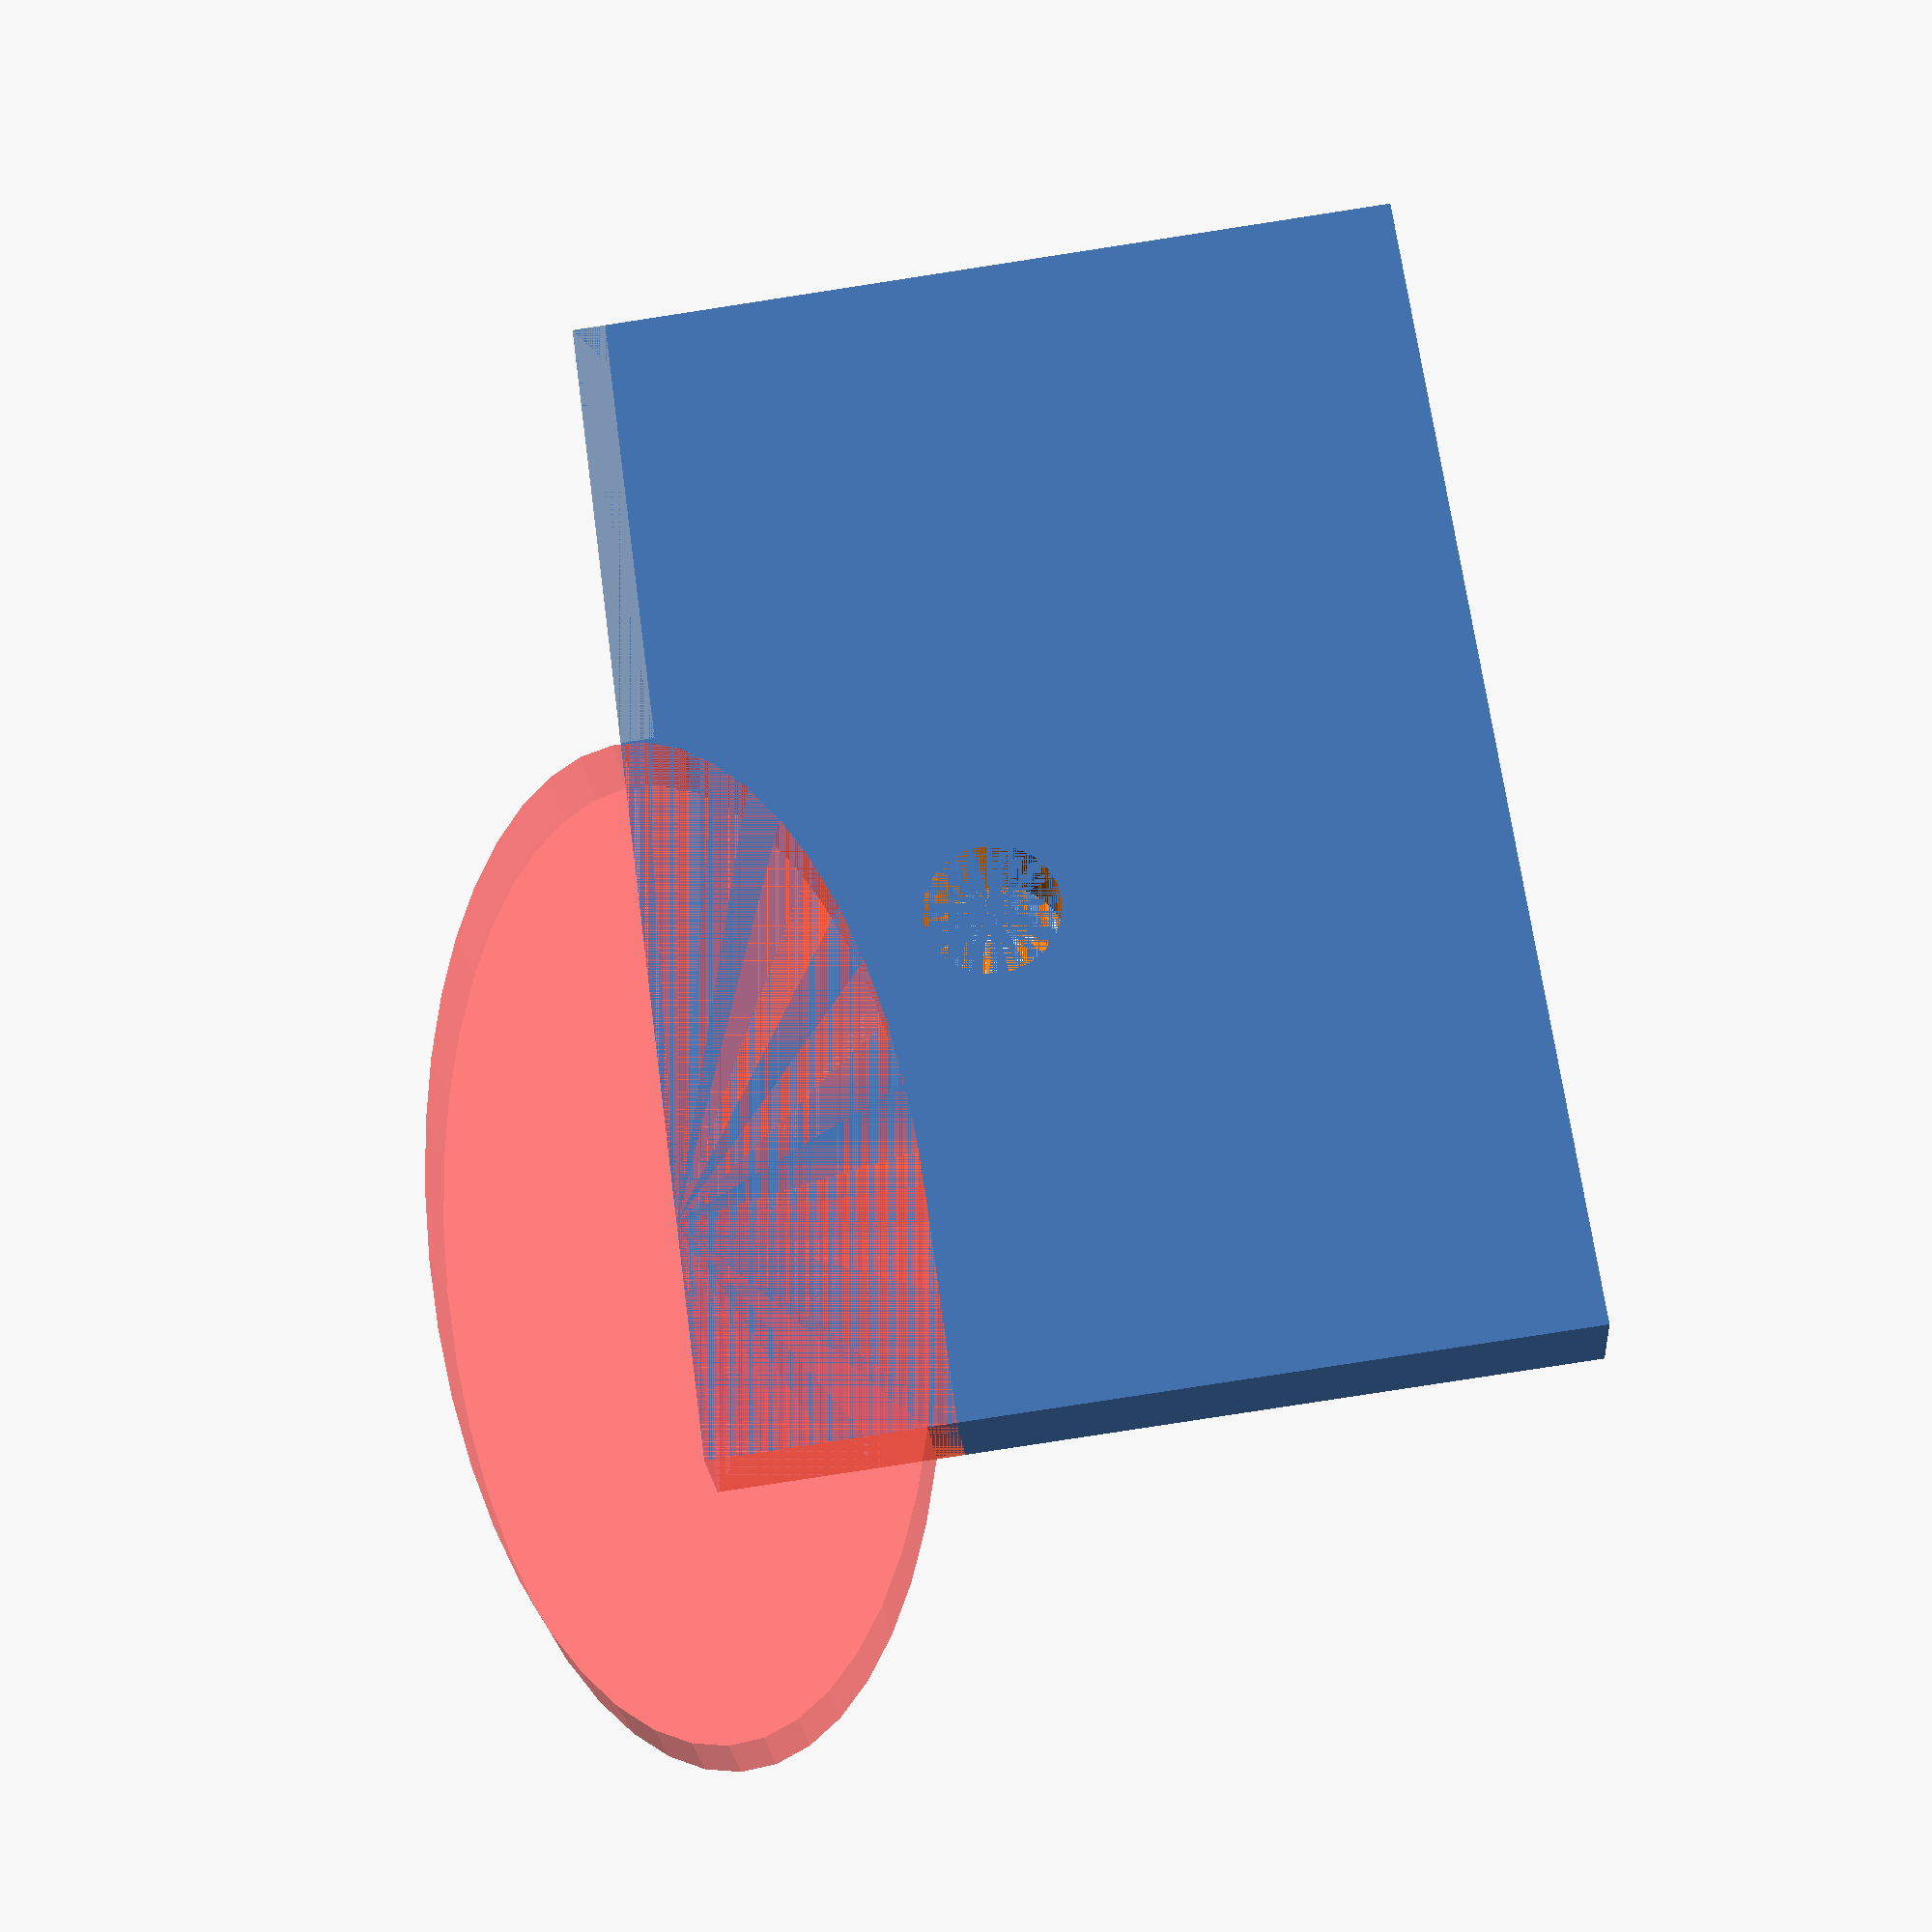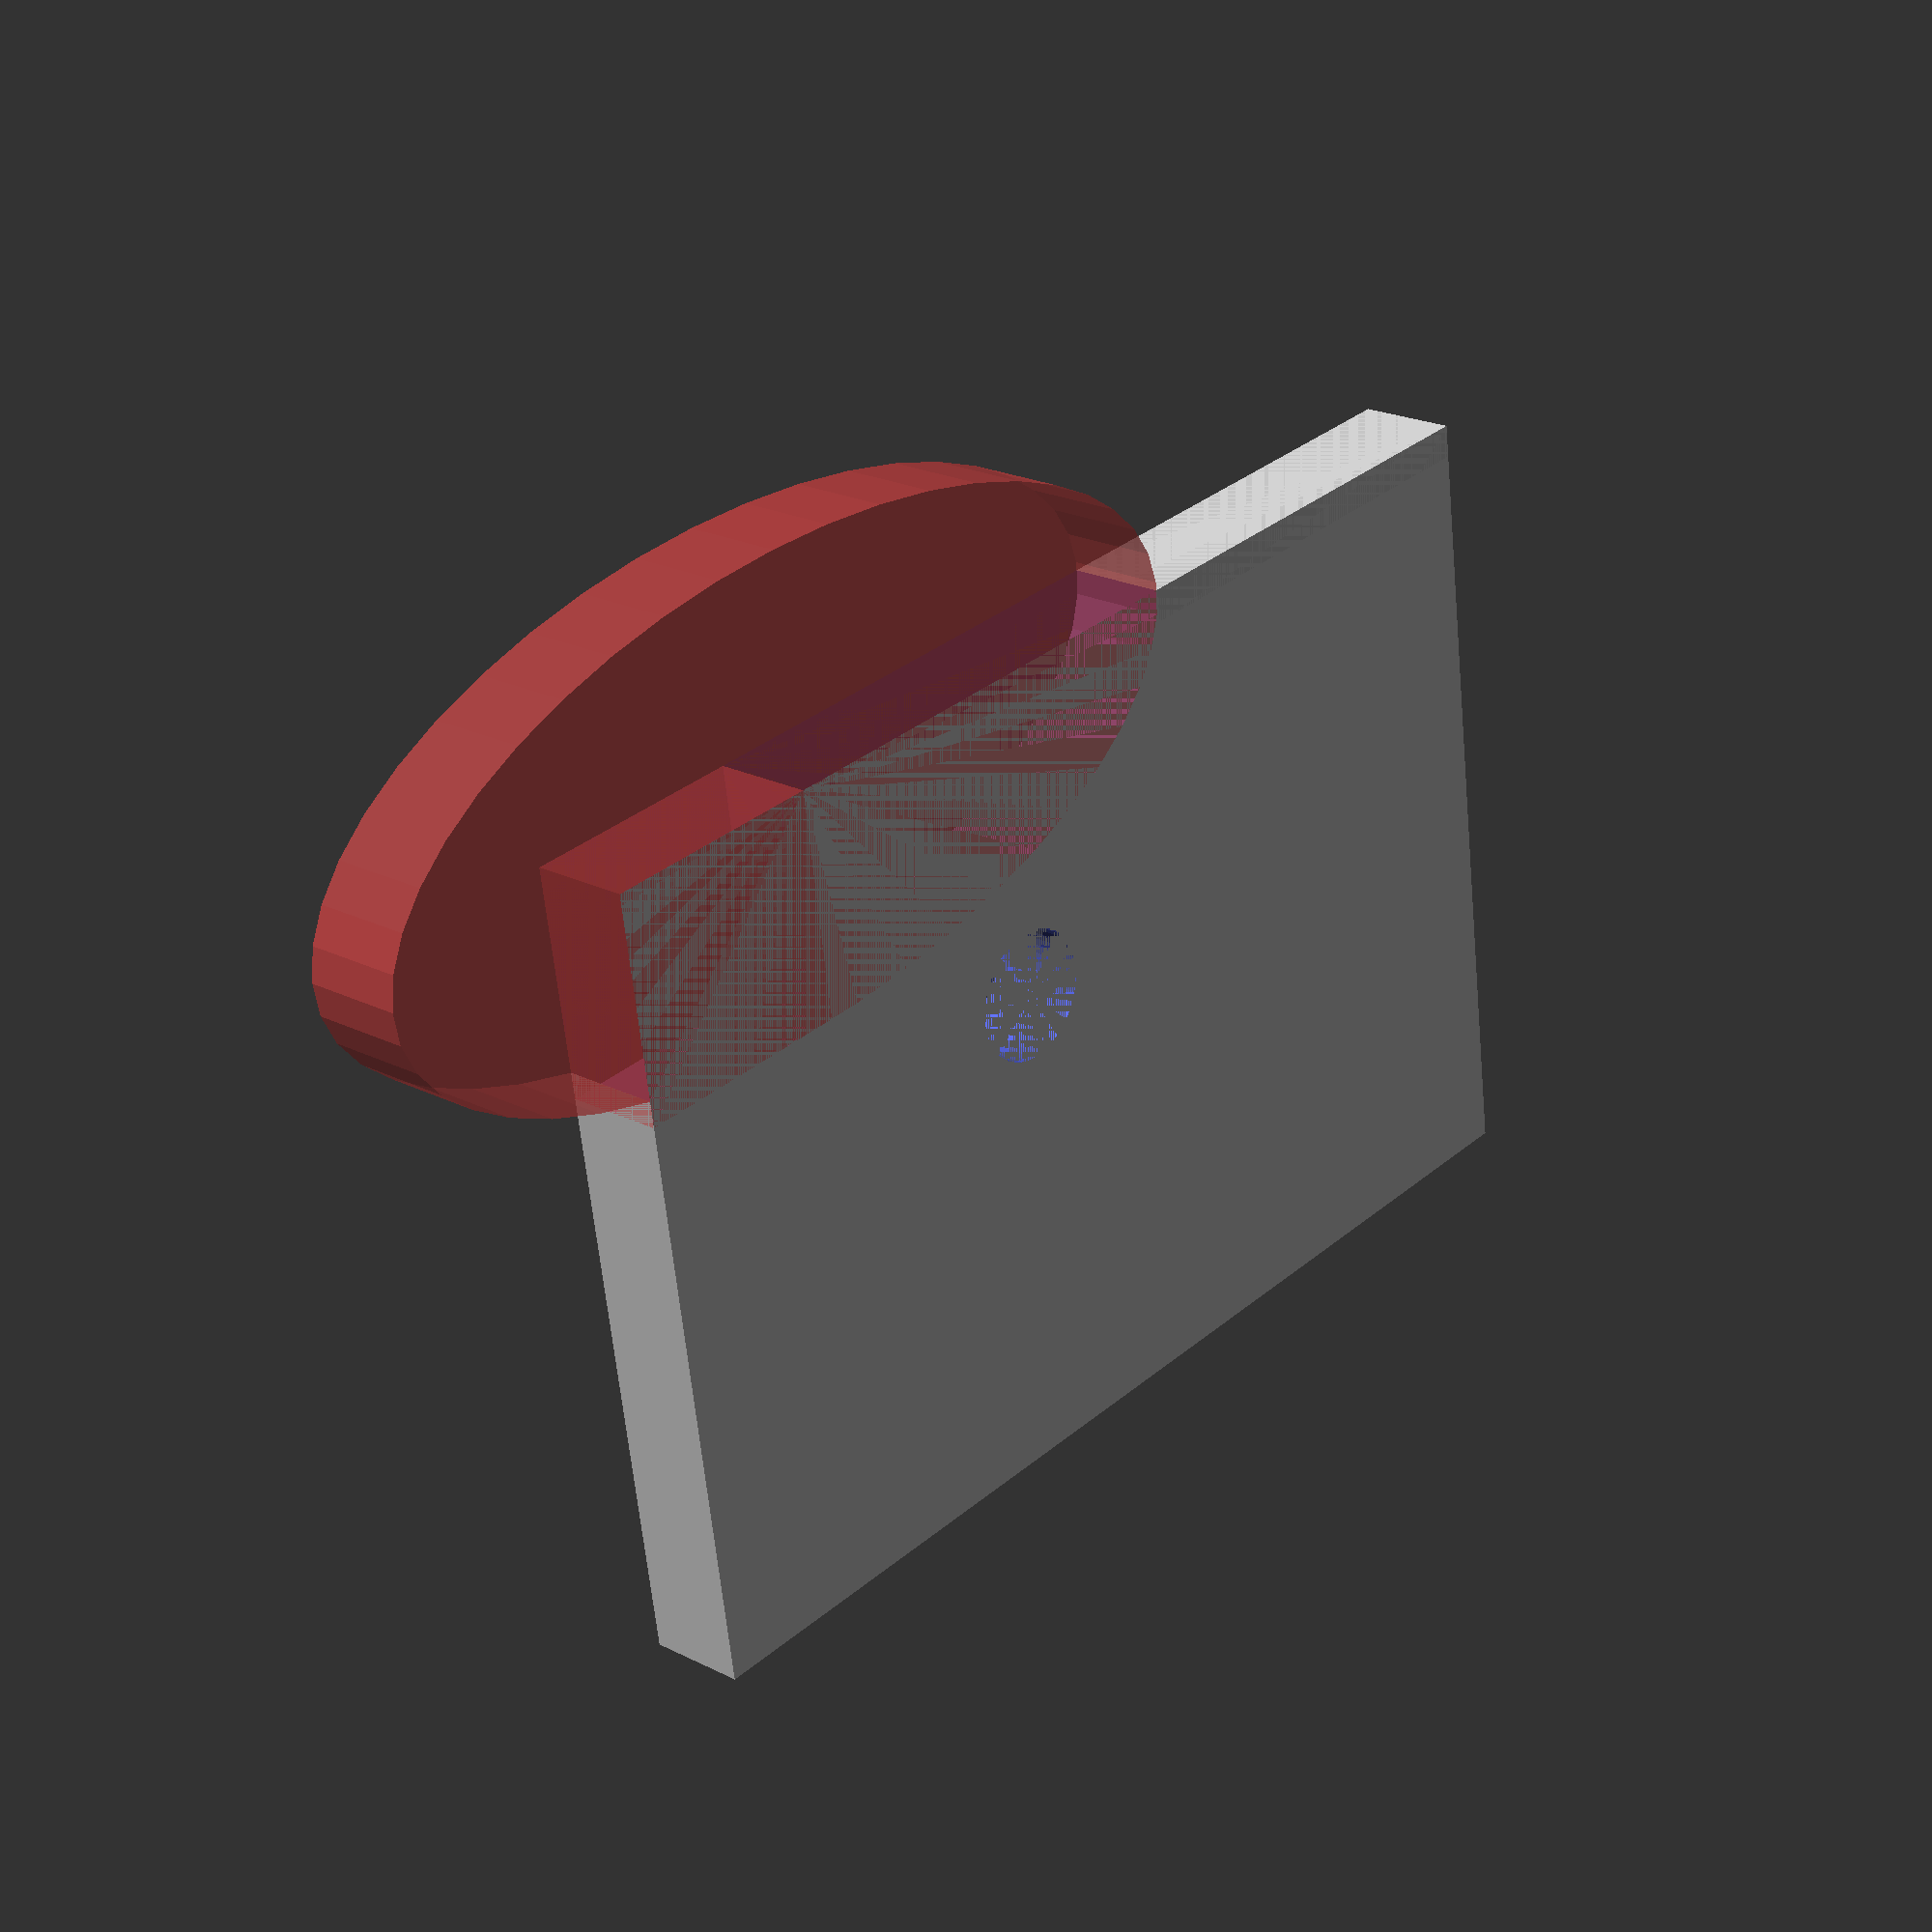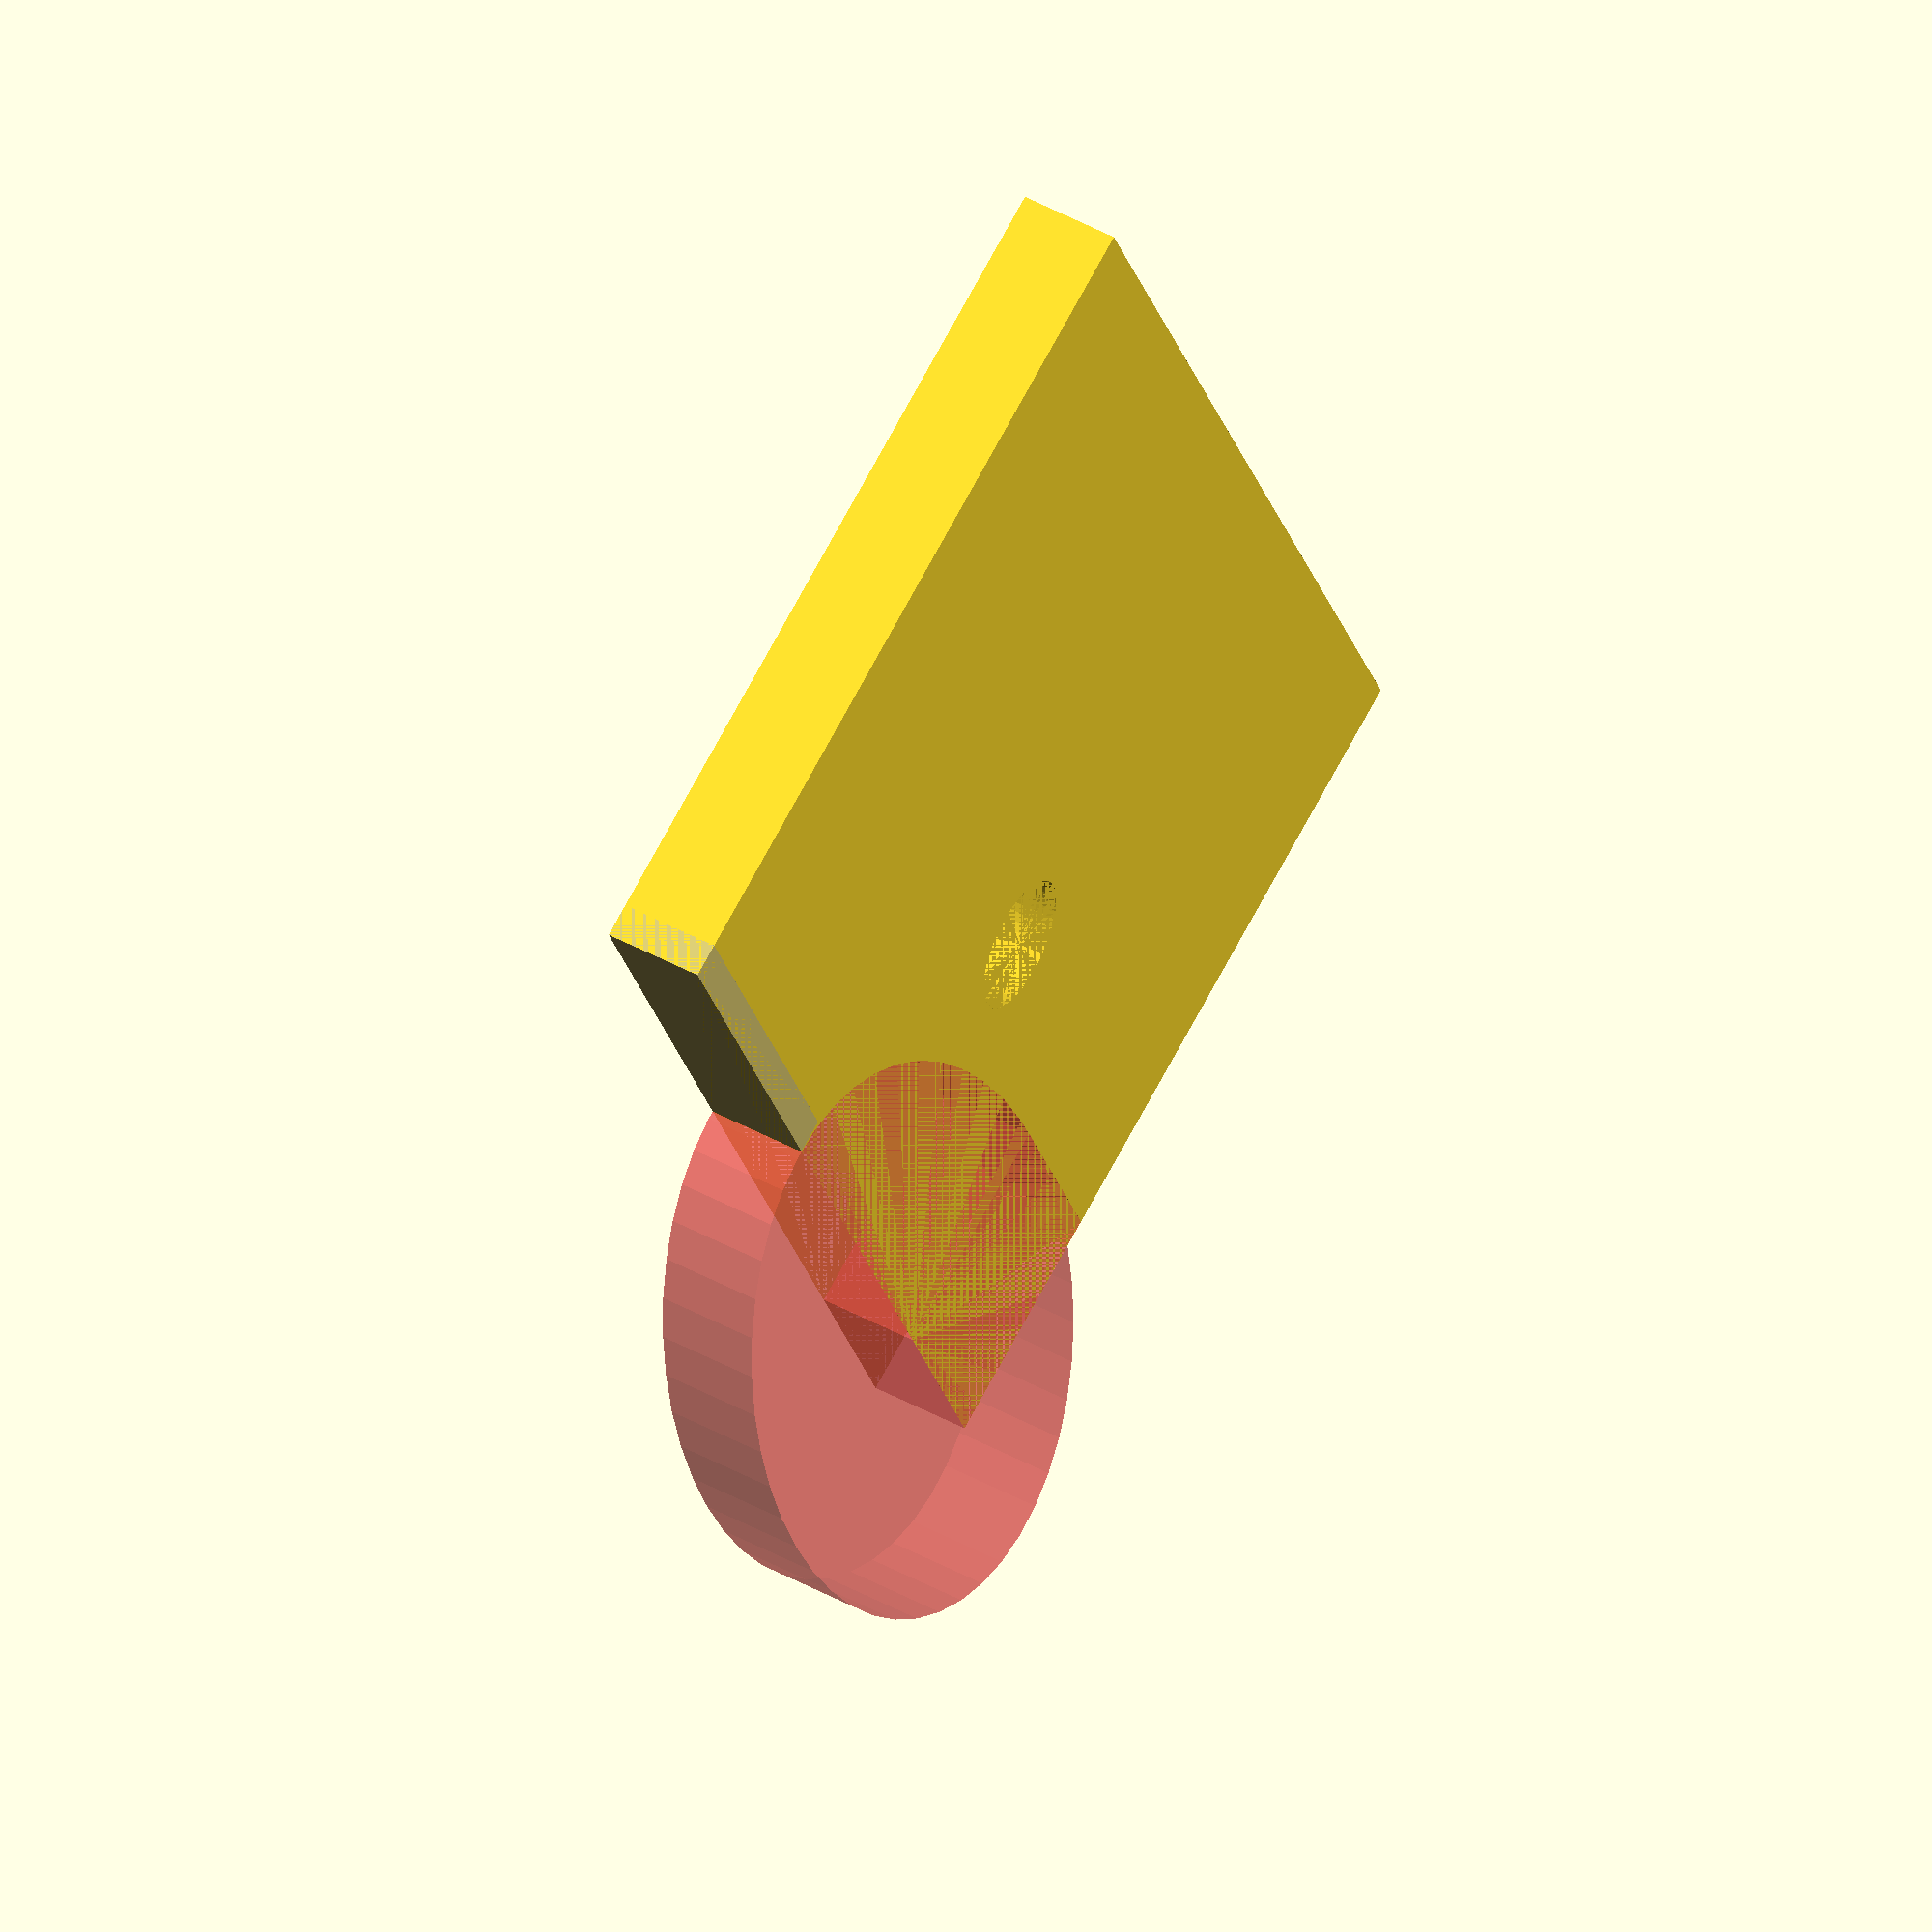
<openscad>
h = 36; w = 25; d = 3;

$fn = $preview ? 45 : 50;
screwwidth = 2;

difference() {
	cube([w, h, d]);
	translate([15, 15, 0]) cylinder(d, r = screwwidth);
	#translate([w - 7, 0, 0]) cube([7, 7, d]);
	#translate([w, 7, 0]) scale([1, 2.14, 1]) cylinder(d, r = 7);
	% translate([w - 1, h - 14, 0]) cube([1, 14, d]);
}

</openscad>
<views>
elev=22.7 azim=7.6 roll=184.3 proj=p view=solid
elev=338.5 azim=278.4 roll=131.6 proj=p view=solid
elev=312.5 azim=24.0 roll=121.6 proj=o view=wireframe
</views>
